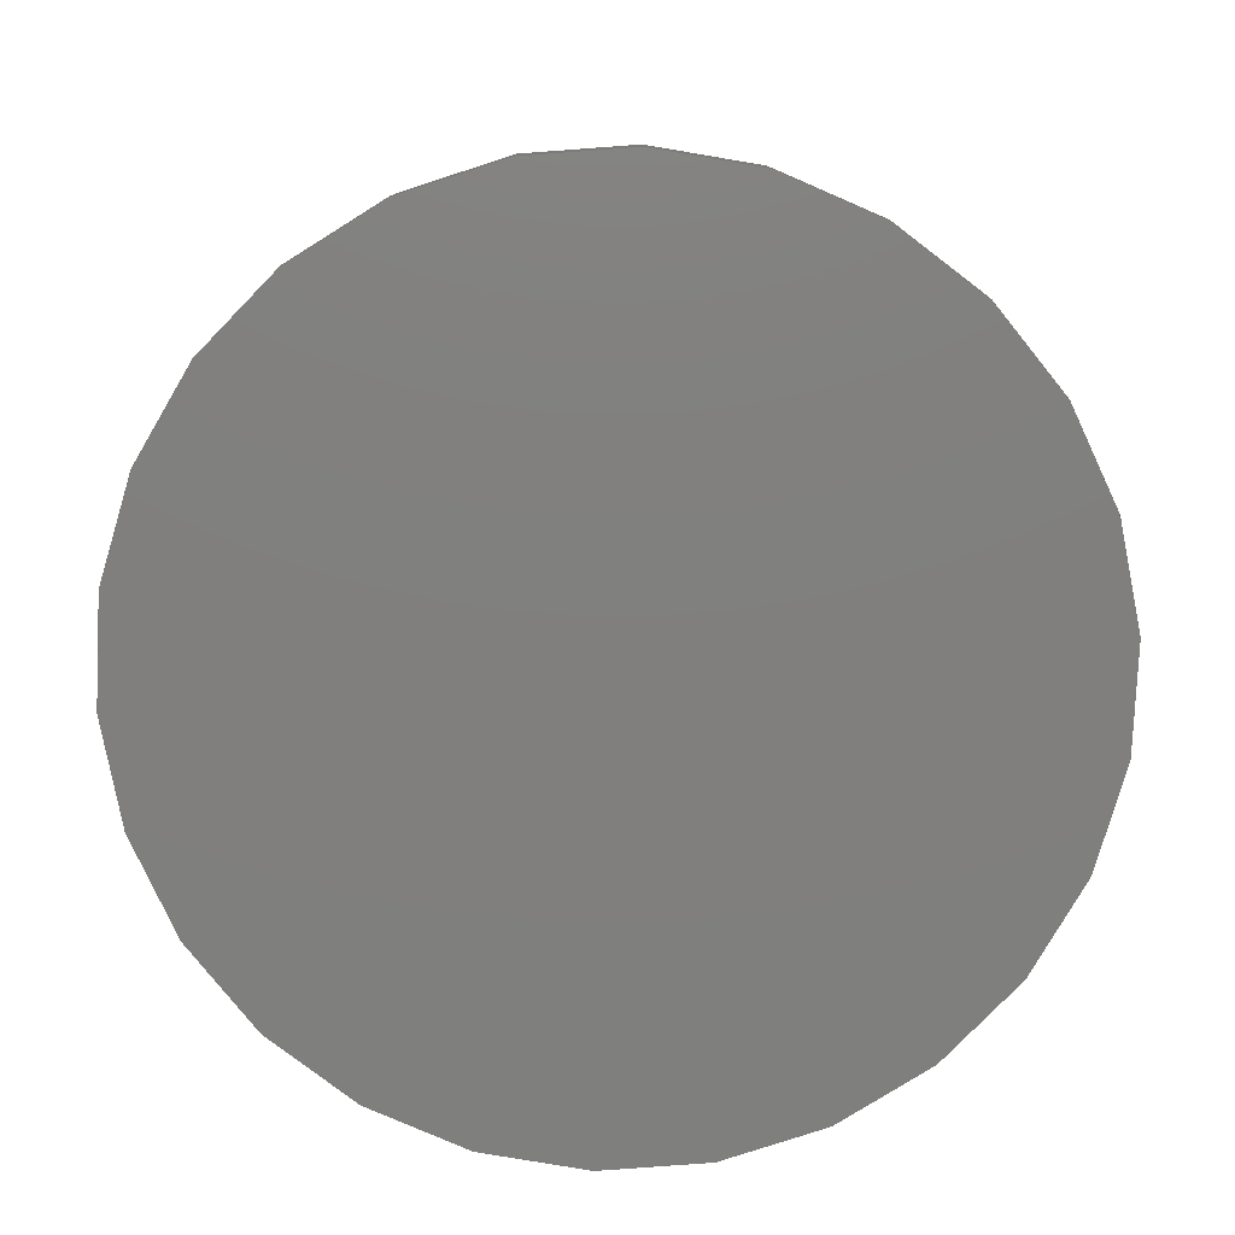
<metadata>
{"format":"step","ext":"step","renderer":"f3d","projection":"perspective","resolution":1024,"background":"white","views":[{"elev":-79.6,"azim":25.0,"up":"+Y"}]}
</metadata>
<code>
ISO-10303-21;
DATA;
#1 = ORIENTED_EDGE ( 'NONE', *, *, #76, .T. ) ;
#2 = APPLICATION_PROTOCOL_DEFINITION ( 'international standard', 'config_control_design', 1994, #132 ) ;
#3 = SECURITY_CLASSIFICATION ( '', '', #306 ) ;
#4 = ORIENTED_EDGE ( 'NONE', *, *, #299, .F. ) ;
#5 = VERTEX_POINT ( 'NONE', #123 ) ;
#6 = DIRECTION ( 'NONE',  ( -3.944e-30, -1, -1.183e-30 ) ) ;
#7 = ORIENTED_EDGE ( 'NONE', *, *, #107, .T. ) ;
#8 = DIRECTION ( 'NONE',  ( 3.944e-30, 1, 1.578e-30 ) ) ;
#9 = VECTOR ( 'NONE', #250, 1000 ) ;
#10 = DIRECTION ( 'NONE',  ( 1.165e-29, 0, 1 ) ) ;
#11 = LOCAL_TIME ( 11, 47, 36, #204 ) ;
#12 = DIRECTION ( 'NONE',  ( 3.944e-30, 1, 1.578e-30 ) ) ;
#13 = DIRECTION ( 'NONE',  ( 3.944e-30, 1, 1.183e-30 ) ) ;
#14 = DIRECTION ( 'NONE',  ( 3.944e-30, 1, -1.972e-30 ) ) ;
#15 = FACE_OUTER_BOUND ( 'NONE', #224, .T. ) ;
#16 = DESIGN_CONTEXT ( 'detailed design', #84, 'design' ) ;
#17 = AXIS2_PLACEMENT_3D ( 'NONE', #91, #14, #289 ) ;
#18 = CARTESIAN_POINT ( 'NONE',  ( 0, -1, 0 ) ) ;
#19 = AXIS2_PLACEMENT_3D ( 'NONE', #116, #120, #318 ) ;
#20 = ORIENTED_EDGE ( 'NONE', *, *, #190, .T. ) ;
#21 = ADVANCED_FACE ( 'NONE', ( #15 ), #170, .T. ) ;
#22 = DIRECTION ( 'NONE',  ( 1.165e-29, 0, 1 ) ) ;
#23 = DIRECTION ( 'NONE',  ( -1.165e-29, 0, -1 ) ) ;
#24 = COORDINATED_UNIVERSAL_TIME_OFFSET ( 7, 0, .BEHIND. ) ;
#25 = COORDINATED_UNIVERSAL_TIME_OFFSET ( 7, 0, .BEHIND. ) ;
#26 = CIRCLE ( 'NONE', #128, 6.5 ) ;
#27 = CIRCLE ( 'NONE', #52, 4.925 ) ;
#28 = CALENDAR_DATE ( 2023, 5, 6 ) ;
#29 = EDGE_CURVE ( 'NONE', #137, #149, #46, .T. ) ;
#30 = EDGE_LOOP ( 'NONE', ( #140, #286 ) ) ;
#31 = MANIFOLD_SOLID_BREP ( 'Cut-Extrude1', #313 ) ;
#32 = ORIENTED_EDGE ( 'NONE', *, *, #124, .T. ) ;
#33 = ORIENTED_EDGE ( 'NONE', *, *, #50, .F. ) ;
#34 = CYLINDRICAL_SURFACE ( 'NONE', #195, 4.925 ) ;
#35 = EDGE_LOOP ( 'NONE', ( #112, #186, #138, #7 ) ) ;
#36 = DIRECTION ( 'NONE',  ( 1.165e-29, 1.972e-30, 1 ) ) ;
#37 = CARTESIAN_POINT ( 'NONE',  ( 0, 0, 0 ) ) ;
#38 = CARTESIAN_POINT ( 'NONE',  ( -7.117e-29, 5.828e-30, -4.925 ) ) ;
#39 = DIRECTION ( 'NONE',  ( 1.165e-29, 0, 1 ) ) ;
#40 = CC_DESIGN_PERSON_AND_ORGANIZATION_ASSIGNMENT ( #232, #110, ( #305 ) ) ;
#41 = CARTESIAN_POINT ( 'NONE',  ( 0, -1, 0 ) ) ;
#42 = AXIS2_PLACEMENT_3D ( 'NONE', #37, #119, #69 ) ;
#43 = DIRECTION ( 'NONE',  ( -1.165e-29, 0, -1 ) ) ;
#44 = LOCAL_TIME ( 11, 47, 36, #74 ) ;
#45 = EDGE_CURVE ( 'NONE', #5, #149, #81, .T. ) ;
#46 = LINE ( 'NONE', #66, #173 ) ;
#47 =( LENGTH_UNIT ( ) NAMED_UNIT ( * ) SI_UNIT ( .MILLI., .METRE. ) );
#48 = CIRCLE ( 'NONE', #266, 3.05 ) ;
#49 = DATE_AND_TIME ( #179, #44 ) ;
#50 = EDGE_CURVE ( 'NONE', #264, #109, #295, .T. ) ;
#51 = PERSON_AND_ORGANIZATION_ROLE ( 'creator' ) ;
#52 = AXIS2_PLACEMENT_3D ( 'NONE', #292, #201, #320 ) ;
#53 = EDGE_CURVE ( 'NONE', #283, #5, #319, .T. ) ;
#54 = ORIENTED_EDGE ( 'NONE', *, *, #241, .T. ) ;
#55 = ORIENTED_EDGE ( 'NONE', *, *, #177, .F. ) ;
#56 = ORIENTED_EDGE ( 'NONE', *, *, #53, .T. ) ;
#57 = AXIS2_PLACEMENT_3D ( 'NONE', #94, #13, #317 ) ;
#58 = PRODUCT_DEFINITION_FORMATION_WITH_SPECIFIED_SOURCE ( 'ANY', '', #326, .NOT_KNOWN. ) ;
#59 = EDGE_CURVE ( 'NONE', #259, #310, #265, .T. ) ;
#60 = PLANE ( 'NONE',  #134 ) ;
#61 = ORIENTED_EDGE ( 'NONE', *, *, #29, .F. ) ;
#62 = CARTESIAN_POINT ( 'NONE',  ( 3.735e-16, 3.9, -3.05 ) ) ;
#63 = DIRECTION ( 'NONE',  ( 3.944e-30, 1, 1.183e-30 ) ) ;
#64 = CIRCLE ( 'NONE', #225, 4.925 ) ;
#65 = CARTESIAN_POINT ( 'NONE',  ( 7.96e-16, -1, -6.5 ) ) ;
#66 = CARTESIAN_POINT ( 'NONE',  ( 7.96e-16, -1, -6.5 ) ) ;
#67 = PRODUCT_DEFINITION_SHAPE ( 'NONE', 'NONE',  #305 ) ;
#68 = CARTESIAN_POINT ( 'NONE',  ( 7.96e-16, 7.691e-30, -6.5 ) ) ;
#69 = DIRECTION ( 'NONE',  ( 1.165e-29, 1.972e-30, 1 ) ) ;
#70 = CC_DESIGN_DATE_AND_TIME_ASSIGNMENT ( #136, #207, ( #3 ) ) ;
#71 = PLANE ( 'NONE',  #17 ) ;
#72 = PERSON_AND_ORGANIZATION ( #96, #287 ) ;
#73 = CIRCLE ( 'NONE', #153, 6.5 ) ;
#74 = COORDINATED_UNIVERSAL_TIME_OFFSET ( 7, 0, .BEHIND. ) ;
#75 = CALENDAR_DATE ( 2023, 5, 6 ) ;
#76 = EDGE_CURVE ( 'NONE', #259, #144, #332, .T. ) ;
#77 = DIRECTION ( 'NONE',  ( 1, 0, 0 ) ) ;
#78 = EDGE_LOOP ( 'NONE', ( #214, #33, #216, #20 ) ) ;
#79 = AXIS2_PLACEMENT_3D ( 'NONE', #252, #202, #22 ) ;
#80 = COORDINATED_UNIVERSAL_TIME_OFFSET ( 7, 0, .BEHIND. ) ;
#81 = CIRCLE ( 'NONE', #100, 6.5 ) ;
#82 = AXIS2_PLACEMENT_3D ( 'NONE', #276, #176, #294 ) ;
#83 = ORIENTED_EDGE ( 'NONE', *, *, #45, .T. ) ;
#84 = APPLICATION_CONTEXT ( 'configuration controlled 3d designs of mechanical parts and assemblies' ) ;
#85 = EDGE_LOOP ( 'NONE', ( #238, #90 ) ) ;
#86 = ORIENTED_EDGE ( 'NONE', *, *, #180, .F. ) ;
#87 = AXIS2_PLACEMENT_3D ( 'NONE', #172, #293, #325 ) ;
#88 = APPROVAL_PERSON_ORGANIZATION ( #278, #135, #234 ) ;
#89 = DIRECTION ( 'NONE',  ( -3.944e-30, -1, -1.183e-30 ) ) ;
#90 = ORIENTED_EDGE ( 'NONE', *, *, #143, .F. ) ;
#91 = CARTESIAN_POINT ( 'NONE',  ( 0, 7, 0 ) ) ;
#92 = CARTESIAN_POINT ( 'NONE',  ( 3.735e-16, 7, -3.05 ) ) ;
#93 = LINE ( 'NONE', #62, #211 ) ;
#94 = CARTESIAN_POINT ( 'NONE',  ( 0, 7, 0 ) ) ;
#95 = AXIS2_PLACEMENT_3D ( 'NONE', #229, #89, #220 ) ;
#96 = PERSON ( 'UNSPECIFIED', 'UNSPECIFIED', 'UNSPECIFIED', ('UNSPECIFIED'), ('UNSPECIFIED'), ('UNSPECIFIED') ) ;
#97 = VERTEX_POINT ( 'NONE', #92 ) ;
#98 = CARTESIAN_POINT ( 'NONE',  ( 0, 0, 0 ) ) ;
#99 = DIRECTION ( 'NONE',  ( 3.944e-30, 1, 1.183e-30 ) ) ;
#100 = AXIS2_PLACEMENT_3D ( 'NONE', #192, #269, #248 ) ;
#101 = DIRECTION ( 'NONE',  ( 3.944e-30, 1, 1.578e-30 ) ) ;
#102 = CARTESIAN_POINT ( 'NONE',  ( 3.553e-29, 3.9, 3.05 ) ) ;
#103 = APPROVAL_STATUS ( 'not_yet_approved' ) ;
#104 = ADVANCED_FACE ( 'NONE', ( #117 ), #148, .T. ) ;
#105 = DATE_AND_TIME ( #307, #273 ) ;
#106 = PERSON_AND_ORGANIZATION ( #96, #287 ) ;
#107 = EDGE_CURVE ( 'NONE', #310, #260, #133, .T. ) ;
#108 = APPROVAL_STATUS ( 'not_yet_approved' ) ;
#109 = VERTEX_POINT ( 'NONE', #247 ) ;
#110 = PERSON_AND_ORGANIZATION_ROLE ( 'creator' ) ;
#111 = ORIENTED_EDGE ( 'NONE', *, *, #53, .F. ) ;
#112 = ORIENTED_EDGE ( 'NONE', *, *, #160, .F. ) ;
#113 = CARTESIAN_POINT ( 'NONE',  ( 6.031e-16, -5.828e-30, 4.925 ) ) ;
#114 = ORIENTED_EDGE ( 'NONE', *, *, #299, .T. ) ;
#115 = CIRCLE ( 'NONE', #301, 6.5 ) ;
#116 = CARTESIAN_POINT ( 'NONE',  ( 0, 3.9, 0 ) ) ;
#117 = FACE_OUTER_BOUND ( 'NONE', #188, .T. ) ;
#118 = CC_DESIGN_PERSON_AND_ORGANIZATION_ASSIGNMENT ( #237, #158, ( #3 ) ) ;
#119 = DIRECTION ( 'NONE',  ( 3.944e-30, 1, 1.183e-30 ) ) ;
#120 = DIRECTION ( 'NONE',  ( 3.944e-30, 1, 1.578e-30 ) ) ;
#121 = DIRECTION ( 'NONE',  ( 1.165e-29, 0, 1 ) ) ;
#122 = VECTOR ( 'NONE', #199, 1000 ) ;
#123 = CARTESIAN_POINT ( 'NONE',  ( 7.768e-29, -7.691e-30, 6.5 ) ) ;
#124 = EDGE_CURVE ( 'NONE', #283, #137, #26, .T. ) ;
#125 = CARTESIAN_POINT ( 'NONE',  ( -5.737e-29, 7, -4.925 ) ) ;
#126 = LINE ( 'NONE', #327, #308 ) ;
#127 = CYLINDRICAL_SURFACE ( 'NONE', #95, 4.925 ) ;
#128 = AXIS2_PLACEMENT_3D ( 'NONE', #18, #146, #43 ) ;
#129 = PERSON_AND_ORGANIZATION ( #96, #287 ) ;
#130 = MECHANICAL_CONTEXT ( 'NONE', #132, 'mechanical' ) ;
#131 =( NAMED_UNIT ( * ) SI_UNIT ( $, .STERADIAN. ) SOLID_ANGLE_UNIT ( ) );
#132 = APPLICATION_CONTEXT ( 'configuration controlled 3d designs of mechanical parts and assemblies' ) ;
#133 = CIRCLE ( 'NONE', #42, 4.925 ) ;
#134 = AXIS2_PLACEMENT_3D ( 'NONE', #328, #193, #163 ) ;
#135 = APPROVAL ( #329, 'UNSPECIFIED' ) ;
#136 = DATE_AND_TIME ( #28, #314 ) ;
#137 = VERTEX_POINT ( 'NONE', #65 ) ;
#138 = ORIENTED_EDGE ( 'NONE', *, *, #59, .T. ) ;
#139 = EDGE_CURVE ( 'NONE', #137, #283, #115, .T. ) ;
#140 = ORIENTED_EDGE ( 'NONE', *, *, #107, .F. ) ;
#141 = CARTESIAN_POINT ( 'NONE',  ( 7.768e-29, -1, 6.5 ) ) ;
#142 = FACE_OUTER_BOUND ( 'NONE', #85, .T. ) ;
#143 = EDGE_CURVE ( 'NONE', #149, #5, #73, .T. ) ;
#144 = VERTEX_POINT ( 'NONE', #169 ) ;
#145 = CARTESIAN_POINT ( 'NONE',  ( 0, 3.9, 0 ) ) ;
#146 = DIRECTION ( 'NONE',  ( -3.944e-30, -1, -1.183e-30 ) ) ;
#147 = FACE_BOUND ( 'NONE', #290, .T. ) ;
#148 = CYLINDRICAL_SURFACE ( 'NONE', #271, 6.5 ) ;
#149 = VERTEX_POINT ( 'NONE', #68 ) ;
#150 = CARTESIAN_POINT ( 'NONE',  ( 6.031e-16, 7, 4.925 ) ) ;
#151 = FACE_OUTER_BOUND ( 'NONE', #288, .T. ) ;
#152 = DATE_AND_TIME ( #235, #184 ) ;
#153 = AXIS2_PLACEMENT_3D ( 'NONE', #98, #221, #322 ) ;
#154 =( GEOMETRIC_REPRESENTATION_CONTEXT ( 3 ) GLOBAL_UNCERTAINTY_ASSIGNED_CONTEXT ( ( #256 ) ) GLOBAL_UNIT_ASSIGNED_CONTEXT ( ( #47, #178, #131 ) ) REPRESENTATION_CONTEXT ( 'NONE', 'WORKASPACE' ) );
#155 = APPROVAL_DATE_TIME ( #49, #233 ) ;
#156 = PERSON_AND_ORGANIZATION_ROLE ( 'design_supplier' ) ;
#157 = CC_DESIGN_PERSON_AND_ORGANIZATION_ASSIGNMENT ( #72, #156, ( #58 ) ) ;
#158 = PERSON_AND_ORGANIZATION_ROLE ( 'classification_officer' ) ;
#159 = ORIENTED_EDGE ( 'NONE', *, *, #190, .F. ) ;
#160 = EDGE_CURVE ( 'NONE', #144, #260, #270, .T. ) ;
#161 = EDGE_LOOP ( 'NONE', ( #86, #198, #209, #164 ) ) ;
#162 = AXIS2_PLACEMENT_3D ( 'NONE', #242, #312, #302 ) ;
#163 = DIRECTION ( 'NONE',  ( -1.165e-29, -1.972e-30, -1 ) ) ;
#164 = ORIENTED_EDGE ( 'NONE', *, *, #59, .F. ) ;
#165 = CYLINDRICAL_SURFACE ( 'NONE', #249, 3.05 ) ;
#166 = CARTESIAN_POINT ( 'NONE',  ( 0, -1, 0 ) ) ;
#167 = AXIS2_PLACEMENT_3D ( 'NONE', #145, #244, #36 ) ;
#168 = CYLINDRICAL_SURFACE ( 'NONE', #19, 3.05 ) ;
#169 = CARTESIAN_POINT ( 'NONE',  ( 6.031e-16, 7, 4.925 ) ) ;
#170 = CYLINDRICAL_SURFACE ( 'NONE', #282, 6.5 ) ;
#171 = APPROVAL ( #108, 'UNSPECIFIED' ) ;
#172 = CARTESIAN_POINT ( 'NONE',  ( 0, 3.9, 0 ) ) ;
#173 = VECTOR ( 'NONE', #63, 1000 ) ;
#174 = CC_DESIGN_APPROVAL ( #171, ( #58 ) ) ;
#175 = DIRECTION ( 'NONE',  ( 1.165e-29, 0, 1 ) ) ;
#176 = DIRECTION ( 'NONE',  ( 3.944e-30, 1, 1.183e-30 ) ) ;
#177 = EDGE_CURVE ( 'NONE', #109, #264, #48, .T. ) ;
#178 =( NAMED_UNIT ( * ) PLANE_ANGLE_UNIT ( ) SI_UNIT ( $, .RADIAN. ) );
#179 = CALENDAR_DATE ( 2023, 5, 6 ) ;
#180 = EDGE_CURVE ( 'NONE', #144, #259, #64, .T. ) ;
#181 = CARTESIAN_POINT ( 'NONE',  ( 0, 0, 0 ) ) ;
#182 = VERTEX_POINT ( 'NONE', #228 ) ;
#183 = CIRCLE ( 'NONE', #82, 3.05 ) ;
#184 = LOCAL_TIME ( 11, 47, 36, #25 ) ;
#185 = APPROVAL_DATE_TIME ( #105, #171 ) ;
#186 = ORIENTED_EDGE ( 'NONE', *, *, #76, .F. ) ;
#187 = ORIENTED_EDGE ( 'NONE', *, *, #143, .T. ) ;
#188 = EDGE_LOOP ( 'NONE', ( #262, #258, #187, #111 ) ) ;
#189 = FACE_OUTER_BOUND ( 'NONE', #284, .T. ) ;
#190 = EDGE_CURVE ( 'NONE', #182, #97, #230, .T. ) ;
#191 = CARTESIAN_POINT ( 'NONE',  ( 0, 3.9, 0 ) ) ;
#192 = CARTESIAN_POINT ( 'NONE',  ( 0, 0, 0 ) ) ;
#193 = DIRECTION ( 'NONE',  ( -3.944e-30, -1, 1.972e-30 ) ) ;
#194 = CARTESIAN_POINT ( 'NONE',  ( 0, -1, 0 ) ) ;
#195 = AXIS2_PLACEMENT_3D ( 'NONE', #215, #6, #23 ) ;
#196 = APPROVAL_PERSON_ORGANIZATION ( #129, #233, #231 ) ;
#197 = EDGE_CURVE ( 'NONE', #264, #182, #126, .T. ) ;
#198 = ORIENTED_EDGE ( 'NONE', *, *, #160, .T. ) ;
#199 = DIRECTION ( 'NONE',  ( -3.944e-30, -1, -1.183e-30 ) ) ;
#200 = EDGE_LOOP ( 'NONE', ( #55, #54, #114, #213 ) ) ;
#201 = DIRECTION ( 'NONE',  ( 3.944e-30, 1, 1.183e-30 ) ) ;
#202 = DIRECTION ( 'NONE',  ( 3.944e-30, 1, 1.183e-30 ) ) ;
#203 = FACE_OUTER_BOUND ( 'NONE', #78, .T. ) ;
#204 = COORDINATED_UNIVERSAL_TIME_OFFSET ( 7, 0, .BEHIND. ) ;
#205 = ADVANCED_FACE ( 'NONE', ( #151 ), #303, .T. ) ;
#206 = CC_DESIGN_APPROVAL ( #135, ( #305 ) ) ;
#207 = DATE_TIME_ROLE ( 'classification_date' ) ;
#208 = APPROVAL_ROLE ( '' ) ;
#209 = ORIENTED_EDGE ( 'NONE', *, *, #334, .T. ) ;
#210 = DATE_TIME_ROLE ( 'creation_date' ) ;
#211 = VECTOR ( 'NONE', #12, 1000 ) ;
#212 = ORIENTED_EDGE ( 'NONE', *, *, #180, .T. ) ;
#213 = ORIENTED_EDGE ( 'NONE', *, *, #197, .F. ) ;
#214 = ORIENTED_EDGE ( 'NONE', *, *, #241, .F. ) ;
#215 = CARTESIAN_POINT ( 'NONE',  ( 0, 7, 0 ) ) ;
#216 = ORIENTED_EDGE ( 'NONE', *, *, #197, .T. ) ;
#217 = PLANE ( 'NONE',  #162 ) ;
#218 = ADVANCED_BREP_SHAPE_REPRESENTATION ( 'ENCODER MAGNET MOUNT- Q300M', ( #31, #279 ), #154 ) ;
#219 = DIRECTION ( 'NONE',  ( 3.944e-30, 1, 1.183e-30 ) ) ;
#220 = DIRECTION ( 'NONE',  ( -1.165e-29, 0, -1 ) ) ;
#221 = DIRECTION ( 'NONE',  ( -3.944e-30, -1, -1.183e-30 ) ) ;
#222 = ADVANCED_FACE ( 'NONE', ( #263 ), #34, .T. ) ;
#223 = FACE_BOUND ( 'NONE', #30, .T. ) ;
#224 = EDGE_LOOP ( 'NONE', ( #61, #243, #56, #83 ) ) ;
#225 = AXIS2_PLACEMENT_3D ( 'NONE', #296, #268, #39 ) ;
#226 = DIRECTION ( 'NONE',  ( 3.944e-30, 1, 1.183e-30 ) ) ;
#227 = CARTESIAN_POINT ( 'NONE',  ( 0, 3.9, 0 ) ) ;
#228 = CARTESIAN_POINT ( 'NONE',  ( 3.553e-29, 7, 3.05 ) ) ;
#229 = CARTESIAN_POINT ( 'NONE',  ( 0, 7, 0 ) ) ;
#230 = CIRCLE ( 'NONE', #79, 3.05 ) ;
#231 = APPROVAL_ROLE ( '' ) ;
#232 = PERSON_AND_ORGANIZATION ( #96, #287 ) ;
#233 = APPROVAL ( #103, 'UNSPECIFIED' ) ;
#234 = APPROVAL_ROLE ( '' ) ;
#235 = CALENDAR_DATE ( 2023, 5, 6 ) ;
#236 = CC_DESIGN_PERSON_AND_ORGANIZATION_ASSIGNMENT ( #309, #51, ( #58 ) ) ;
#237 = PERSON_AND_ORGANIZATION ( #96, #287 ) ;
#238 = ORIENTED_EDGE ( 'NONE', *, *, #45, .F. ) ;
#239 = EDGE_LOOP ( 'NONE', ( #32, #311 ) ) ;
#240 = CC_DESIGN_APPROVAL ( #233, ( #3 ) ) ;
#241 = EDGE_CURVE ( 'NONE', #109, #97, #93, .T. ) ;
#242 = CARTESIAN_POINT ( 'NONE',  ( 0, -1, 0 ) ) ;
#243 = ORIENTED_EDGE ( 'NONE', *, *, #124, .F. ) ;
#244 = DIRECTION ( 'NONE',  ( 3.944e-30, 1, -1.972e-30 ) ) ;
#245 = DIRECTION ( 'NONE',  ( -1.165e-29, 0, -1 ) ) ;
#246 = FACE_OUTER_BOUND ( 'NONE', #35, .T. ) ;
#247 = CARTESIAN_POINT ( 'NONE',  ( 3.735e-16, 3.9, -3.05 ) ) ;
#248 = DIRECTION ( 'NONE',  ( -1.165e-29, -1.972e-30, -1 ) ) ;
#249 = AXIS2_PLACEMENT_3D ( 'NONE', #191, #8, #304 ) ;
#250 = DIRECTION ( 'NONE',  ( -3.944e-30, -1, -1.183e-30 ) ) ;
#251 = CC_DESIGN_DATE_AND_TIME_ASSIGNMENT ( #331, #210, ( #305 ) ) ;
#252 = CARTESIAN_POINT ( 'NONE',  ( 0, 7, 0 ) ) ;
#253 = DIRECTION ( 'NONE',  ( 0, 0, 1 ) ) ;
#254 = ADVANCED_FACE ( 'NONE', ( #246 ), #127, .T. ) ;
#255 = SHAPE_DEFINITION_REPRESENTATION ( #67, #218 ) ;
#256 = UNCERTAINTY_MEASURE_WITH_UNIT (LENGTH_MEASURE( 1e-05 ), #47, 'distance_accuracy_value', 'NONE');
#257 = CC_DESIGN_SECURITY_CLASSIFICATION ( #3, ( #58 ) ) ;
#258 = ORIENTED_EDGE ( 'NONE', *, *, #29, .T. ) ;
#259 = VERTEX_POINT ( 'NONE', #316 ) ;
#260 = VERTEX_POINT ( 'NONE', #113 ) ;
#261 = ADVANCED_FACE ( 'NONE', ( #275 ), #217, .T. ) ;
#262 = ORIENTED_EDGE ( 'NONE', *, *, #139, .F. ) ;
#263 = FACE_OUTER_BOUND ( 'NONE', #161, .T. ) ;
#264 = VERTEX_POINT ( 'NONE', #102 ) ;
#265 = LINE ( 'NONE', #125, #122 ) ;
#266 = AXIS2_PLACEMENT_3D ( 'NONE', #227, #99, #175 ) ;
#267 = FACE_OUTER_BOUND ( 'NONE', #200, .T. ) ;
#268 = DIRECTION ( 'NONE',  ( 3.944e-30, 1, 1.183e-30 ) ) ;
#269 = DIRECTION ( 'NONE',  ( -3.944e-30, -1, -1.183e-30 ) ) ;
#270 = LINE ( 'NONE', #150, #9 ) ;
#271 = AXIS2_PLACEMENT_3D ( 'NONE', #41, #219, #121 ) ;
#272 = CC_DESIGN_PERSON_AND_ORGANIZATION_ASSIGNMENT ( #330, #280, ( #326 ) ) ;
#273 = LOCAL_TIME ( 11, 47, 36, #80 ) ;
#274 = ORIENTED_EDGE ( 'NONE', *, *, #50, .T. ) ;
#275 = FACE_OUTER_BOUND ( 'NONE', #239, .T. ) ;
#276 = CARTESIAN_POINT ( 'NONE',  ( 0, 7, 0 ) ) ;
#277 = ADVANCED_FACE ( 'NONE', ( #147, #189 ), #71, .T. ) ;
#278 = PERSON_AND_ORGANIZATION ( #96, #287 ) ;
#279 = AXIS2_PLACEMENT_3D ( 'NONE', #181, #253, #77 ) ;
#280 = PERSON_AND_ORGANIZATION_ROLE ( 'design_owner' ) ;
#281 = APPLICATION_PROTOCOL_DEFINITION ( 'international standard', 'config_control_design', 1994, #84 ) ;
#282 = AXIS2_PLACEMENT_3D ( 'NONE', #166, #297, #10 ) ;
#283 = VERTEX_POINT ( 'NONE', #141 ) ;
#284 = EDGE_LOOP ( 'NONE', ( #1, #212 ) ) ;
#285 = ADVANCED_FACE ( 'NONE', ( #203 ), #168, .F. ) ;
#286 = ORIENTED_EDGE ( 'NONE', *, *, #334, .F. ) ;
#287 = ORGANIZATION ( 'UNSPECIFIED', 'UNSPECIFIED', '' ) ;
#288 = EDGE_LOOP ( 'NONE', ( #274, #300 ) ) ;
#289 = DIRECTION ( 'NONE',  ( 1.165e-29, 1.972e-30, 1 ) ) ;
#290 = EDGE_LOOP ( 'NONE', ( #159, #4 ) ) ;
#291 = ADVANCED_FACE ( 'NONE', ( #223, #142 ), #60, .F. ) ;
#292 = CARTESIAN_POINT ( 'NONE',  ( 0, 0, 0 ) ) ;
#293 = DIRECTION ( 'NONE',  ( 3.944e-30, 1, 1.183e-30 ) ) ;
#294 = DIRECTION ( 'NONE',  ( 1.165e-29, 0, 1 ) ) ;
#295 = CIRCLE ( 'NONE', #87, 3.05 ) ;
#296 = CARTESIAN_POINT ( 'NONE',  ( 0, 7, 0 ) ) ;
#297 = DIRECTION ( 'NONE',  ( 3.944e-30, 1, 1.183e-30 ) ) ;
#298 = CARTESIAN_POINT ( 'NONE',  ( 7.571e-29, -1, 6.5 ) ) ;
#299 = EDGE_CURVE ( 'NONE', #97, #182, #183, .T. ) ;
#300 = ORIENTED_EDGE ( 'NONE', *, *, #177, .T. ) ;
#301 = AXIS2_PLACEMENT_3D ( 'NONE', #194, #324, #245 ) ;
#302 = DIRECTION ( 'NONE',  ( -1.165e-29, -1.972e-30, -1 ) ) ;
#303 = PLANE ( 'NONE',  #167 ) ;
#304 = DIRECTION ( 'NONE',  ( 1.165e-29, 0, 1 ) ) ;
#305 = PRODUCT_DEFINITION ( 'UNKNOWN', '', #58, #16 ) ;
#306 = SECURITY_CLASSIFICATION_LEVEL ( 'unclassified' ) ;
#307 = CALENDAR_DATE ( 2023, 5, 6 ) ;
#308 = VECTOR ( 'NONE', #101, 1000 ) ;
#309 = PERSON_AND_ORGANIZATION ( #96, #287 ) ;
#310 = VERTEX_POINT ( 'NONE', #38 ) ;
#311 = ORIENTED_EDGE ( 'NONE', *, *, #139, .T. ) ;
#312 = DIRECTION ( 'NONE',  ( -3.944e-30, -1, 1.972e-30 ) ) ;
#313 = CLOSED_SHELL ( 'NONE', ( #323, #104, #222, #254, #277, #21, #261, #291, #285, #205 ) ) ;
#314 = LOCAL_TIME ( 11, 47, 36, #24 ) ;
#315 = PRODUCT_RELATED_PRODUCT_CATEGORY ( 'detail', '', ( #326 ) ) ;
#316 = CARTESIAN_POINT ( 'NONE',  ( -7.117e-29, 7, -4.925 ) ) ;
#317 = DIRECTION ( 'NONE',  ( 1.165e-29, 0, 1 ) ) ;
#318 = DIRECTION ( 'NONE',  ( 1.165e-29, 0, 1 ) ) ;
#319 = LINE ( 'NONE', #298, #321 ) ;
#320 = DIRECTION ( 'NONE',  ( 1.165e-29, 1.972e-30, 1 ) ) ;
#321 = VECTOR ( 'NONE', #226, 1000 ) ;
#322 = DIRECTION ( 'NONE',  ( -1.165e-29, -1.972e-30, -1 ) ) ;
#323 = ADVANCED_FACE ( 'NONE', ( #267 ), #165, .F. ) ;
#324 = DIRECTION ( 'NONE',  ( -3.944e-30, -1, -1.183e-30 ) ) ;
#325 = DIRECTION ( 'NONE',  ( 1.165e-29, 0, 1 ) ) ;
#326 = PRODUCT ( 'ENCODER MAGNET MOUNT- Q300M', 'ENCODER MAGNET MOUNT- Q300M', '', ( #130 ) ) ;
#327 = CARTESIAN_POINT ( 'NONE',  ( 3.553e-29, 3.9, 3.05 ) ) ;
#328 = CARTESIAN_POINT ( 'NONE',  ( 0, 0, 0 ) ) ;
#329 = APPROVAL_STATUS ( 'not_yet_approved' ) ;
#330 = PERSON_AND_ORGANIZATION ( #96, #287 ) ;
#331 = DATE_AND_TIME ( #75, #11 ) ;
#332 = CIRCLE ( 'NONE', #57, 4.925 ) ;
#333 = APPROVAL_PERSON_ORGANIZATION ( #106, #171, #208 ) ;
#334 = EDGE_CURVE ( 'NONE', #260, #310, #27, .T. ) ;
#335 = APPROVAL_DATE_TIME ( #152, #135 ) ;
ENDSEC;
END-ISO-10303-21;

</code>
